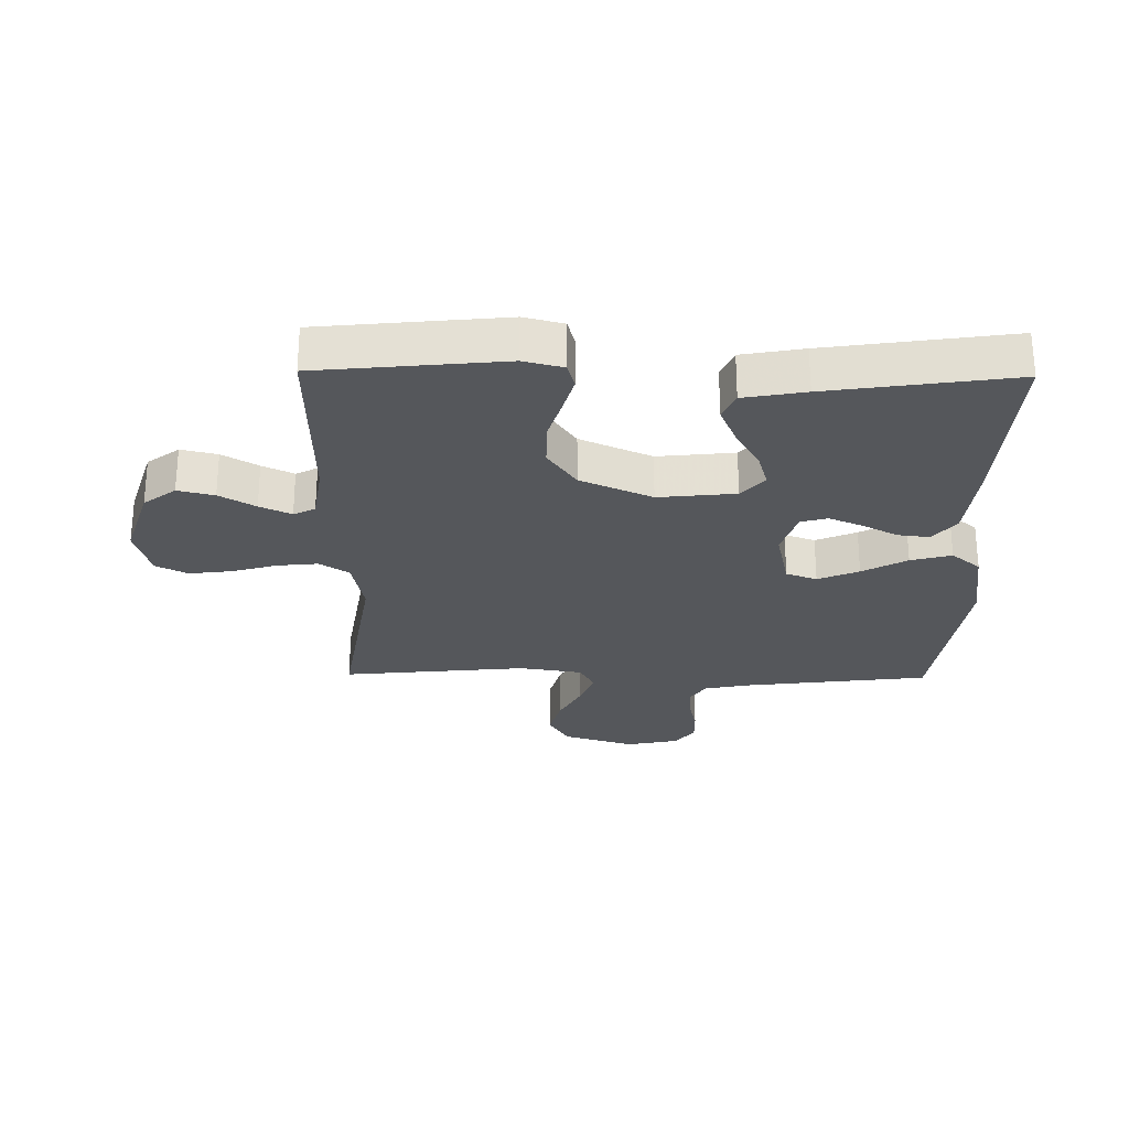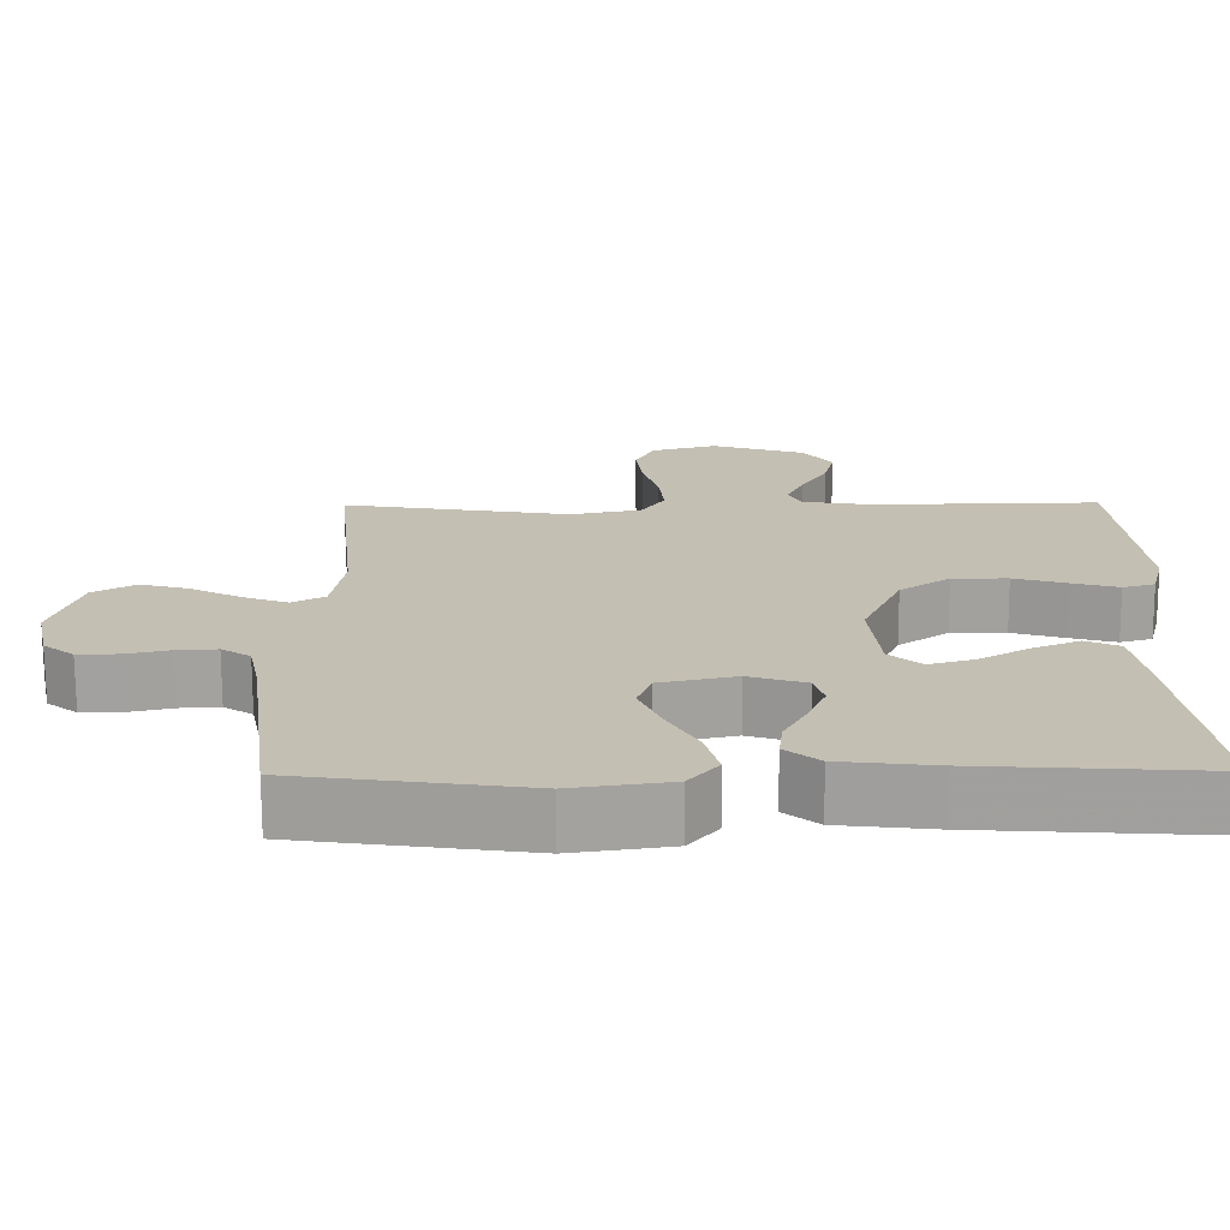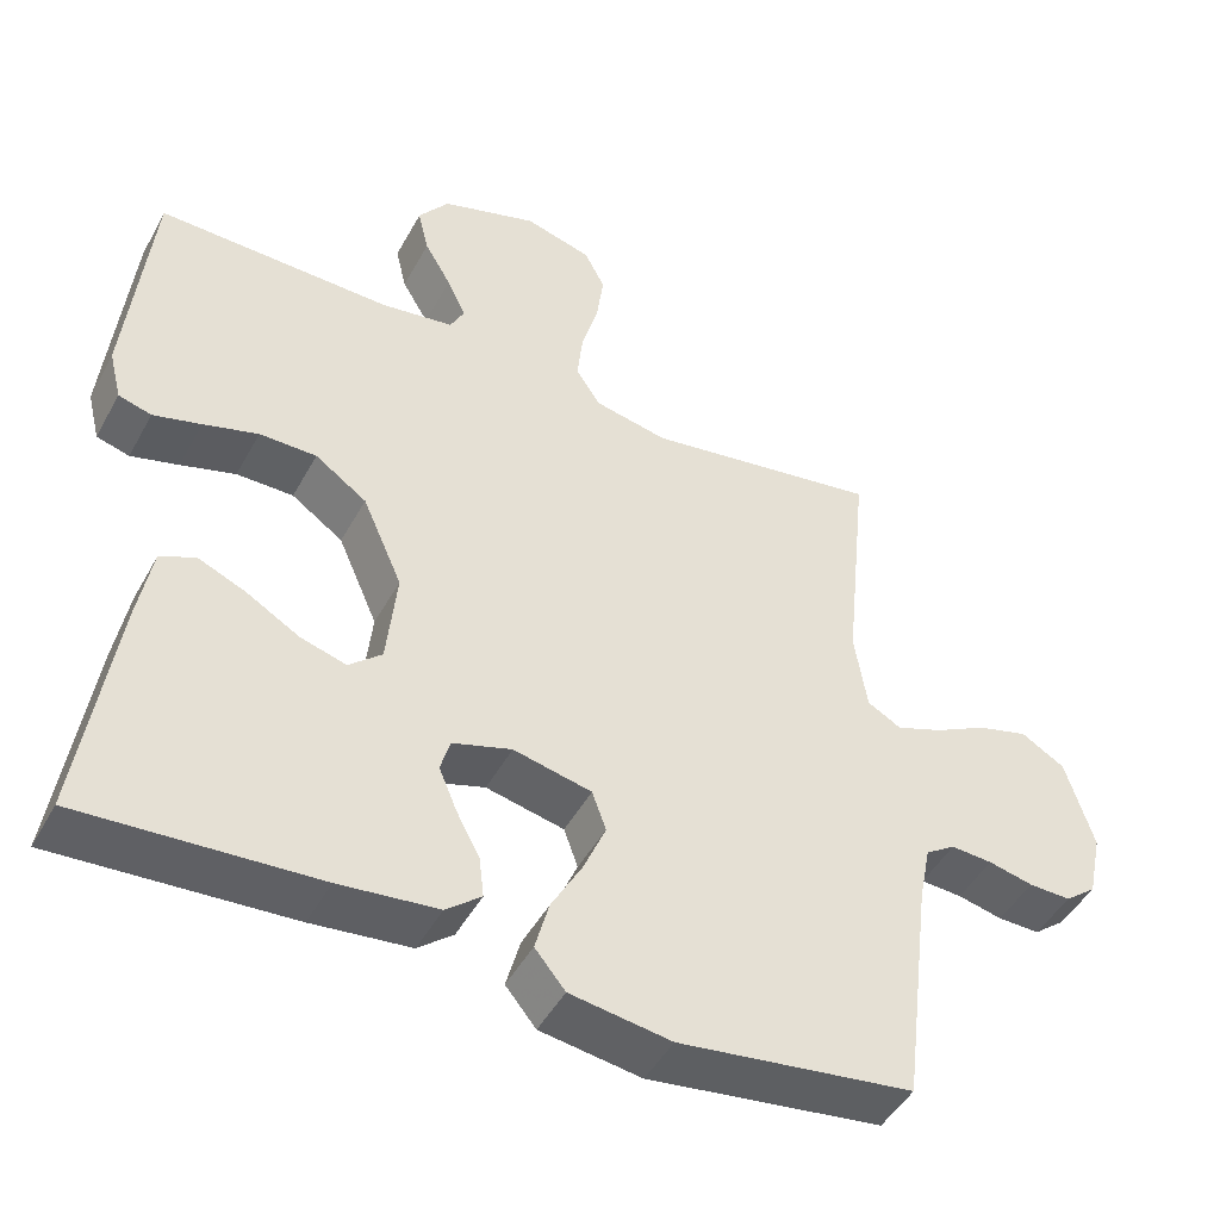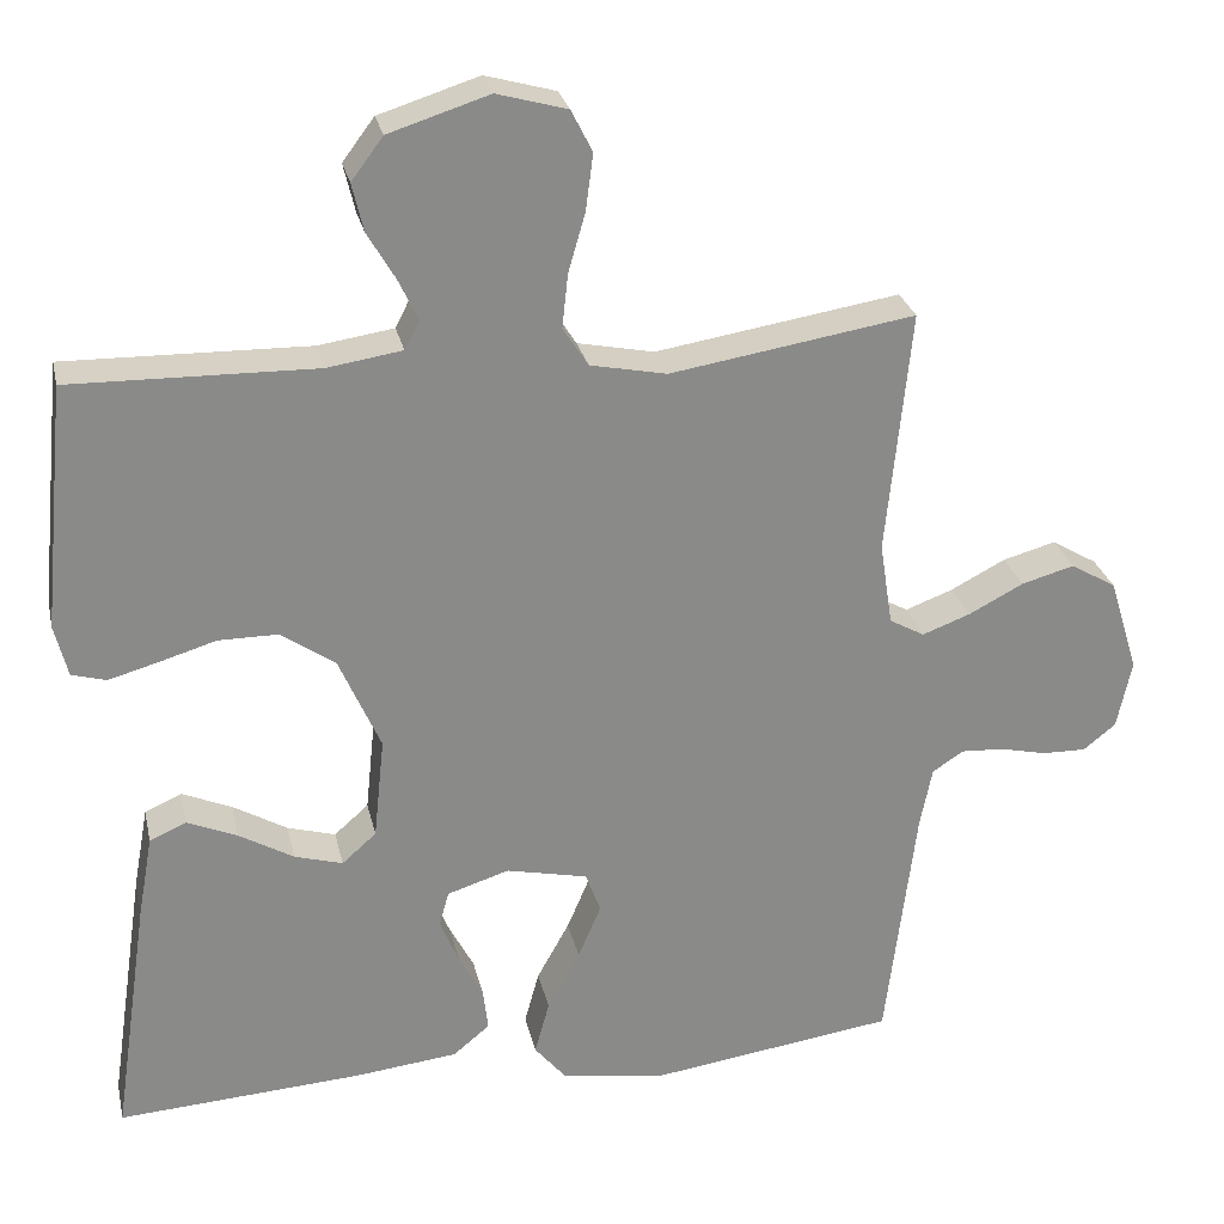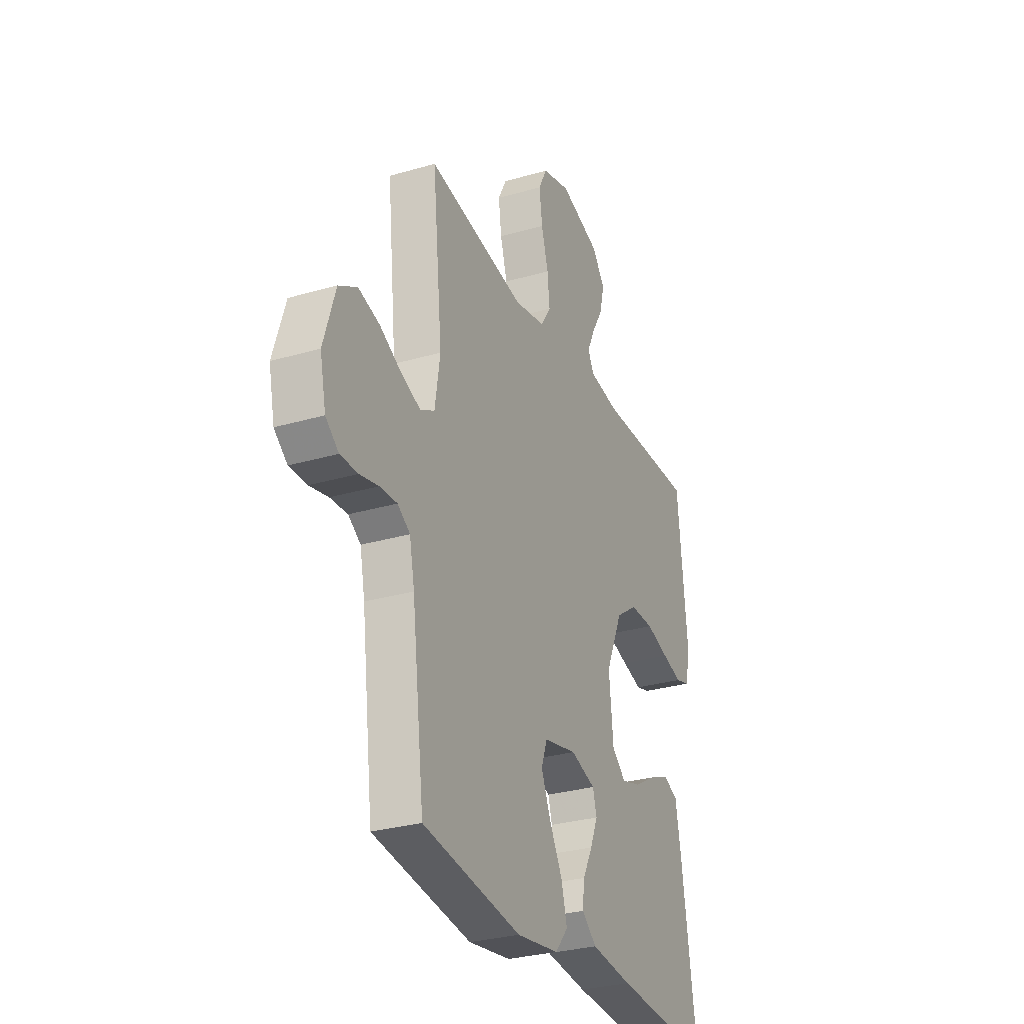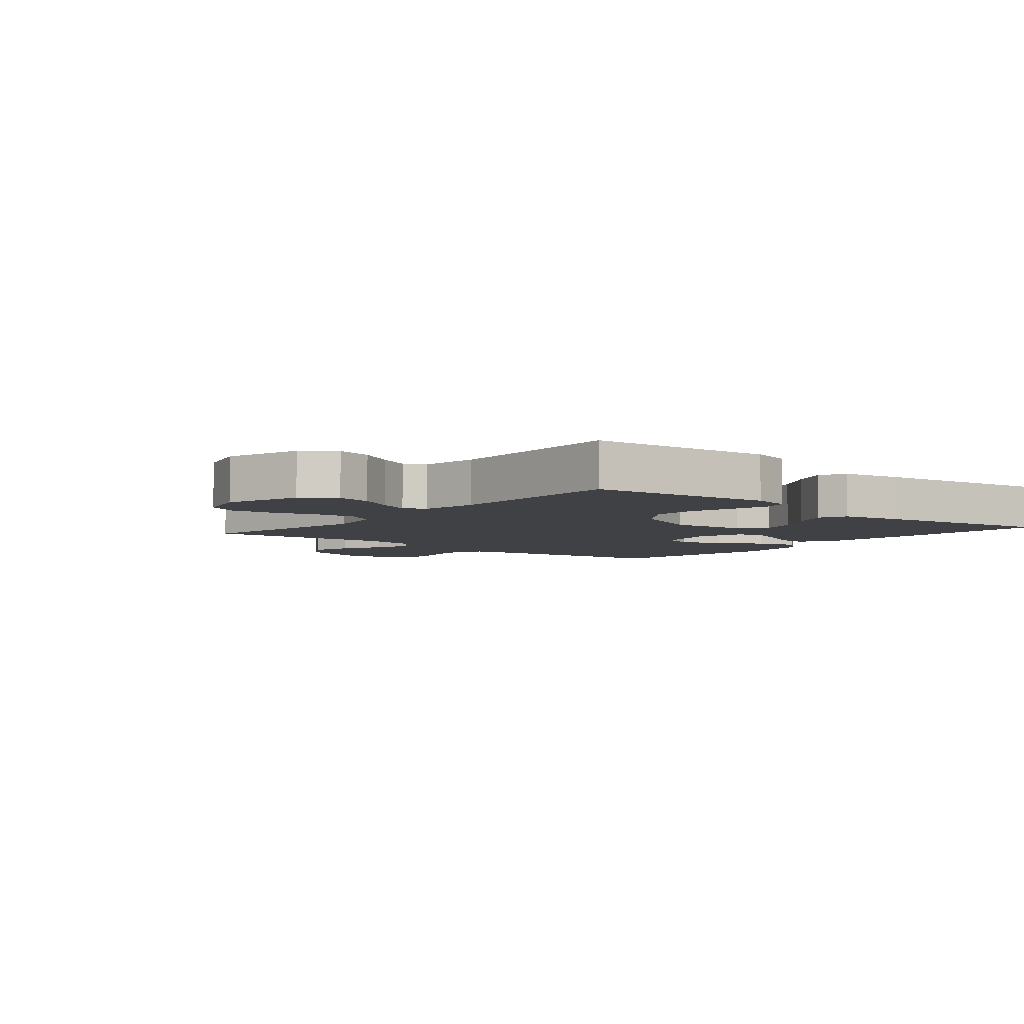
<metadata>
{"format":"obj","ext":"obj","renderer":"f3d","projection":"perspective","resolution":1024,"background":"white","views":[{"elev":-26.9,"azim":89.2,"up":"+Y"},{"elev":-72.1,"azim":0.2,"up":"+Z"},{"elev":-46.7,"azim":152.5,"up":"+Z"},{"elev":26.9,"azim":167.7,"up":"+Z"},{"elev":-29.6,"azim":-66.8,"up":"+Z"},{"elev":-5.3,"azim":50.4,"up":"+Y"}]}
</metadata>
<code>
v 0.5 0.07 0.5
v 0.53 0.07 0.2
v 0.514 0.07 0.136
v 0.472 0.07 0.124
v 0.411 0.07 0.141
v 0.341 0.07 0.162
v 0.268 0.07 0.162
v 0.202 0.07 0.116
v 0.151 0.07 0
v 0.164 0.07 -0.125
v 0.206 0.07 -0.162
v 0.265 0.07 -0.145
v 0.332 0.07 -0.106
v 0.393 0.07 -0.08
v 0.438 0.07 -0.1
v 0.456 0.07 -0.2
v 0.5 0.07 -0.5
v 0.2 0.07 -0.481
v 0.074 0.07 -0.467
v 0.029 0.07 -0.43
v 0.035 0.07 -0.379
v 0.065 0.07 -0.322
v 0.088 0.07 -0.267
v 0.076 0.07 -0.224
v 0 0.07 -0.2
v -0.1 0.07 -0.222
v -0.118 0.07 -0.272
v -0.09 0.07 -0.338
v -0.05 0.07 -0.41
v -0.032 0.07 -0.476
v -0.071 0.07 -0.523
v -0.2 0.07 -0.542
v -0.5 0.07 -0.5
v -0.537 0.07 -0.2
v -0.552 0.07 -0.125
v -0.59 0.07 -0.1
v -0.643 0.07 -0.103
v -0.7 0.07 -0.116
v -0.754 0.07 -0.117
v -0.794 0.07 -0.085
v -0.812 0.07 0
v -0.776 0.07 0.116
v -0.72 0.07 0.149
v -0.655 0.07 0.131
v -0.588 0.07 0.096
v -0.529 0.07 0.074
v -0.486 0.07 0.098
v -0.47 0.07 0.2
v -0.5 0.07 0.5
v -0.2 0.07 0.452
v -0.106 0.07 0.471
v -0.075 0.07 0.519
v -0.082 0.07 0.585
v -0.103 0.07 0.658
v -0.112 0.07 0.727
v -0.086 0.07 0.778
v 0 0.07 0.802
v 0.123 0.07 0.763
v 0.162 0.07 0.711
v 0.148 0.07 0.652
v 0.114 0.07 0.594
v 0.09 0.07 0.543
v 0.108 0.07 0.508
v 0.2 0.07 0.494
v 0.5 0 0.5
v 0.53 0 0.2
v 0.514 0 0.136
v 0.472 0 0.124
v 0.411 0 0.141
v 0.341 0 0.162
v 0.268 0 0.162
v 0.202 0 0.116
v 0.151 0 0
v 0.164 0 -0.125
v 0.206 0 -0.162
v 0.265 0 -0.145
v 0.332 0 -0.106
v 0.393 0 -0.08
v 0.438 0 -0.1
v 0.456 0 -0.2
v 0.5 0 -0.5
v 0.2 0 -0.481
v 0.074 0 -0.467
v 0.029 0 -0.43
v 0.035 0 -0.379
v 0.065 0 -0.322
v 0.088 0 -0.267
v 0.076 0 -0.224
v 0 0 -0.2
v -0.1 0 -0.222
v -0.118 0 -0.272
v -0.09 0 -0.338
v -0.05 0 -0.41
v -0.032 0 -0.476
v -0.071 0 -0.523
v -0.2 0 -0.542
v -0.5 0 -0.5
v -0.537 0 -0.2
v -0.552 0 -0.125
v -0.59 0 -0.1
v -0.643 0 -0.103
v -0.7 0 -0.116
v -0.754 0 -0.117
v -0.794 0 -0.085
v -0.812 0 0
v -0.776 0 0.116
v -0.72 0 0.149
v -0.655 0 0.131
v -0.588 0 0.096
v -0.529 0 0.074
v -0.486 0 0.098
v -0.47 0 0.2
v -0.5 0 0.5
v -0.2 0 0.452
v -0.106 0 0.471
v -0.075 0 0.519
v -0.082 0 0.585
v -0.103 0 0.658
v -0.112 0 0.727
v -0.086 0 0.778
v 0 0 0.802
v 0.123 0 0.763
v 0.162 0 0.711
v 0.148 0 0.652
v 0.114 0 0.594
v 0.09 0 0.543
v 0.108 0 0.508
v 0.2 0 0.494
f 59 60 61
f 58 59 61
f 57 58 61
f 56 57 61
f 55 56 61
f 54 55 61
f 53 54 61
f 52 53 61 62
f 51 52 62 63
f 48 49 50
f 51 63 64
f 50 51 64
f 48 50 64
f 47 48 64
f 43 44 45
f 42 43 45
f 41 42 45
f 40 41 45
f 39 40 45
f 38 39 45
f 37 38 45
f 36 37 45 46
f 35 36 46 47
f 32 33 34
f 31 32 34
f 30 31 34
f 29 30 34
f 28 29 34
f 34 35 47
f 28 34 47
f 27 28 47
f 20 21 22
f 19 20 22
f 18 19 22
f 17 18 22
f 16 17 22
f 15 16 22
f 14 15 22
f 13 14 22
f 12 13 22
f 11 12 22 23
f 10 11 23 24
f 4 5 6
f 3 4 6
f 2 3 6
f 1 2 6
f 64 1 6
f 64 6 7
f 47 64 7 8
f 26 27 47
f 47 8 9
f 26 47 9
f 25 26 9
f 9 10 24 25
f 125 124 123
f 125 123 122
f 125 122 121
f 125 121 120
f 125 120 119
f 125 119 118
f 125 118 117
f 126 125 117 116
f 127 126 116 115
f 114 113 112
f 128 127 115
f 128 115 114
f 128 114 112
f 128 112 111
f 109 108 107
f 109 107 106
f 109 106 105
f 109 105 104
f 109 104 103
f 109 103 102
f 109 102 101
f 110 109 101 100
f 111 110 100 99
f 98 97 96
f 98 96 95
f 98 95 94
f 98 94 93
f 98 93 92
f 111 99 98
f 111 98 92
f 111 92 91
f 86 85 84
f 86 84 83
f 86 83 82
f 86 82 81
f 86 81 80
f 86 80 79
f 86 79 78
f 86 78 77
f 86 77 76
f 87 86 76 75
f 88 87 75 74
f 70 69 68
f 70 68 67
f 70 67 66
f 70 66 65
f 70 65 128
f 71 70 128
f 72 71 128 111
f 111 91 90
f 73 72 111
f 73 111 90
f 73 90 89
f 89 88 74 73
f 1 65 66 2
f 2 66 67 3
f 3 67 68 4
f 4 68 69 5
f 5 69 70 6
f 6 70 71 7
f 7 71 72 8
f 8 72 73 9
f 9 73 74 10
f 10 74 75 11
f 11 75 76 12
f 12 76 77 13
f 13 77 78 14
f 14 78 79 15
f 15 79 80 16
f 16 80 81 17
f 17 81 82 18
f 18 82 83 19
f 19 83 84 20
f 20 84 85 21
f 21 85 86 22
f 22 86 87 23
f 23 87 88 24
f 24 88 89 25
f 25 89 90 26
f 26 90 91 27
f 27 91 92 28
f 28 92 93 29
f 29 93 94 30
f 30 94 95 31
f 31 95 96 32
f 32 96 97 33
f 33 97 98 34
f 34 98 99 35
f 35 99 100 36
f 36 100 101 37
f 37 101 102 38
f 38 102 103 39
f 39 103 104 40
f 40 104 105 41
f 41 105 106 42
f 42 106 107 43
f 43 107 108 44
f 44 108 109 45
f 45 109 110 46
f 46 110 111 47
f 47 111 112 48
f 48 112 113 49
f 49 113 114 50
f 50 114 115 51
f 51 115 116 52
f 52 116 117 53
f 53 117 118 54
f 54 118 119 55
f 55 119 120 56
f 56 120 121 57
f 57 121 122 58
f 58 122 123 59
f 59 123 124 60
f 60 124 125 61
f 61 125 126 62
f 62 126 127 63
f 63 127 128 64
f 64 128 65 1

</code>
